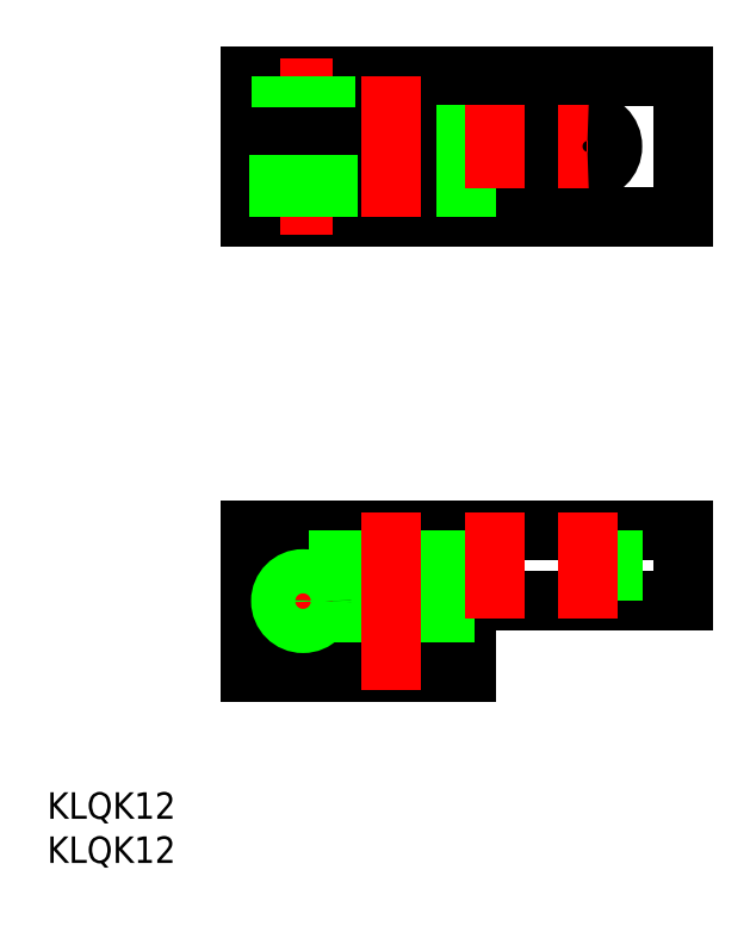
<metadata>
{"format":"dxf","ext":"dxf","renderer":"ezdxf+matplotlib","layout":"modelspace","background":"white","min_lineweight":24,"dpi":150}
</metadata>
<code>
0
SECTION
2
ENTITIES
0
LINE
8
CENTER
10
-2
20
0
30
0
11
51
21
0
31
0
0
LINE
8
0
10
0
20
-8
30
0
11
49
21
-8
31
0
0
LINE
8
0
10
0
20
8
30
0
11
49
21
8
31
0
0
ARC
8
0
10
16
20
0
30
0
40
6
50
189.6
51
170.4
0
LINE
8
CENTER
10
10.75
20
-51.47
30
0
11
1.25
21
-51.47
31
0
0
LINE
8
0
10
49
20
-43.47
30
0
11
0
21
-43.47
31
0
0
LINE
8
0
10
24.5
20
-59.47
30
0
11
0
21
-59.47
31
0
0
CIRCLE
8
0
10
6
20
-51.47
30
0
40
2.75
0
LINE
8
0
10
0
20
-43.47
30
0
11
0
21
-59.47
31
0
0
LINE
8
0
10
10
20
-43.47
30
0
11
10
21
-59.47
31
0
0
LINE
8
CENTER
10
6
20
-46.72
30
0
11
6
21
-56.22
31
0
0
LINE
8
CENTER
10
6
20
10
30
0
11
6
21
-10
31
0
0
LINE
8
0
10
0
20
8
30
0
11
0
21
1
31
0
0
LINE
8
0
10
8.5
20
8
30
0
11
8.5
21
1
31
0
0
LINE
8
0
10
8.067
20
8
30
0
11
8.067
21
1
31
0
0
LINE
8
0
10
3.5
20
8
30
0
11
3.5
21
1
31
0
0
LINE
8
0
10
3.933
20
8
30
0
11
3.933
21
1
31
0
0
LINE
8
0
10
0
20
-1
30
0
11
10.08
21
-1
31
0
0
LINE
8
0
10
0
20
1
30
0
11
10.08
21
1
31
0
0
LINE
8
0
10
0
20
-8
30
0
11
0
21
-1
31
0
0
LINE
8
0
10
3.25
20
-1
30
0
11
3.25
21
-8
31
0
0
LINE
8
0
10
8.75
20
-1
30
0
11
8.75
21
-8
31
0
0
LINE
8
0
10
24.5
20
-51.47
30
0
11
49
21
-51.47
31
0
0
LINE
8
0
10
24.5
20
-59.47
30
0
11
24.5
21
-51.47
31
0
0
LINE
8
0
10
22
20
-43.47
30
0
11
22
21
-59.47
31
0
0
LINE
8
CENTER
10
16
20
-41.47
30
0
11
16
21
-61.47
31
0
0
LINE
8
0
10
25
20
-43.47
30
0
11
25
21
-51.47
31
0
0
LINE
8
0
10
41
20
-43.47
30
0
11
41
21
-51.47
31
0
0
LINE
8
0
10
49
20
-51.47
30
0
11
49
21
-43.47
31
0
0
LINE
8
0
10
27.75
20
-2.75
30
0
11
38.25
21
-2.75
31
0
0
LINE
8
0
10
27.75
20
2.75
30
0
11
38.25
21
2.75
31
0
0
LINE
8
CENTER
10
38.25
20
4.75
30
0
11
38.25
21
-4.75
31
0
0
ARC
8
0
10
27.75
20
0
30
0
40
2.75
50
90
51
270
0
LINE
8
CENTER
10
16
20
8
30
0
11
16
21
-8
31
0
0
ARC
8
0
10
38.25
20
0
30
0
40
2.75
50
270
51
90
0
LINE
8
0
10
49
20
8
30
0
11
49
21
-8
31
0
0
LINE
8
0
10
24.5
20
-8
30
0
11
24.5
21
8
31
0
0
TEXT
8
0
10
-22.94
20
-76.11
30
0
40
3
1
KLQK12
0
TEXT
8
0
10
-22.94
20
-81.11
30
0
40
3
1
KLQK12
0
CIRCLE
8
0
10
6
20
-51.47
30
0
40
2.067
0
CIRCLE
8
0
10
6
20
-51.47
30
0
40
2.5
0
LINE
8
CENTER
10
27.75
20
4.75
30
0
11
27.75
21
-4.75
31
0
0
LINE
8
CENTER
10
38.25
20
-41.47
30
0
11
38.25
21
-53.47
31
0
0
LINE
8
CENTER
10
27.75
20
-41.47
30
0
11
27.75
21
-53.47
31
0
0
ENDSEC
0
EOF

</code>
